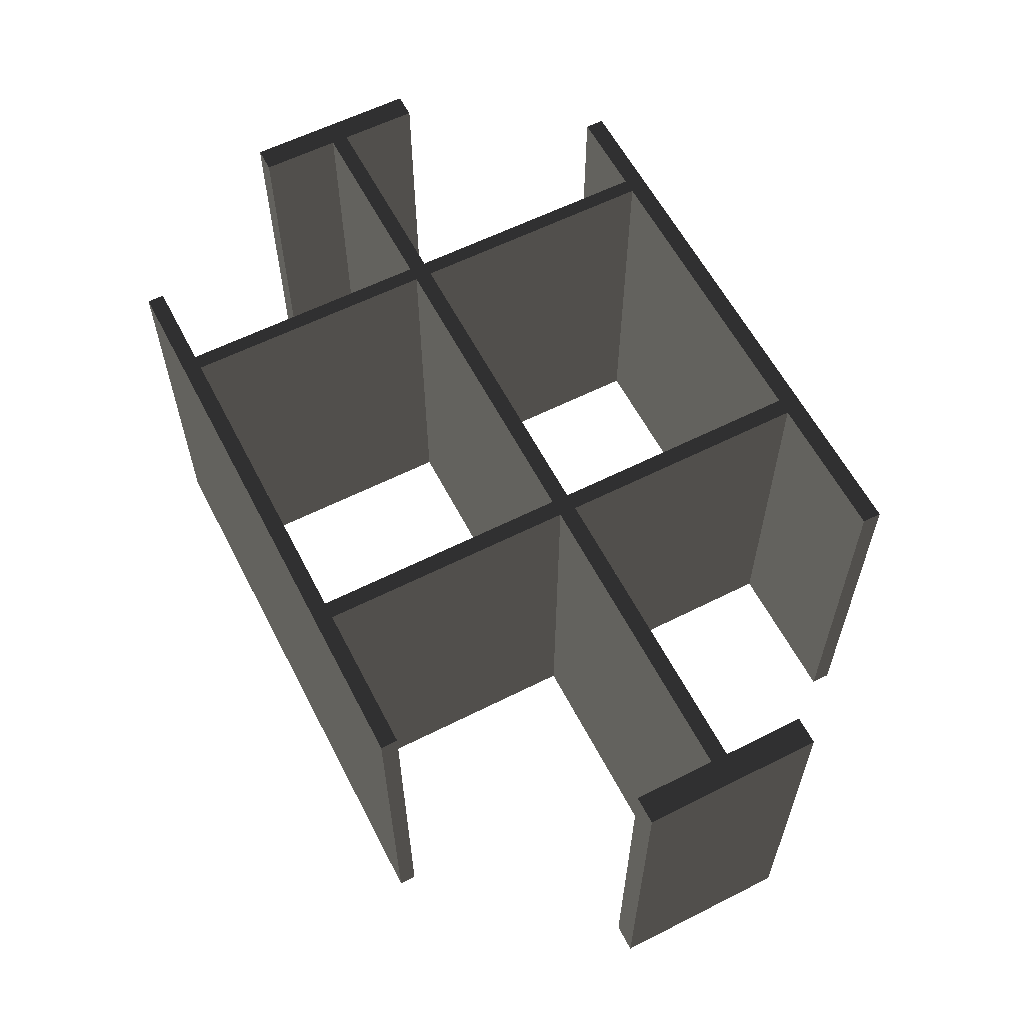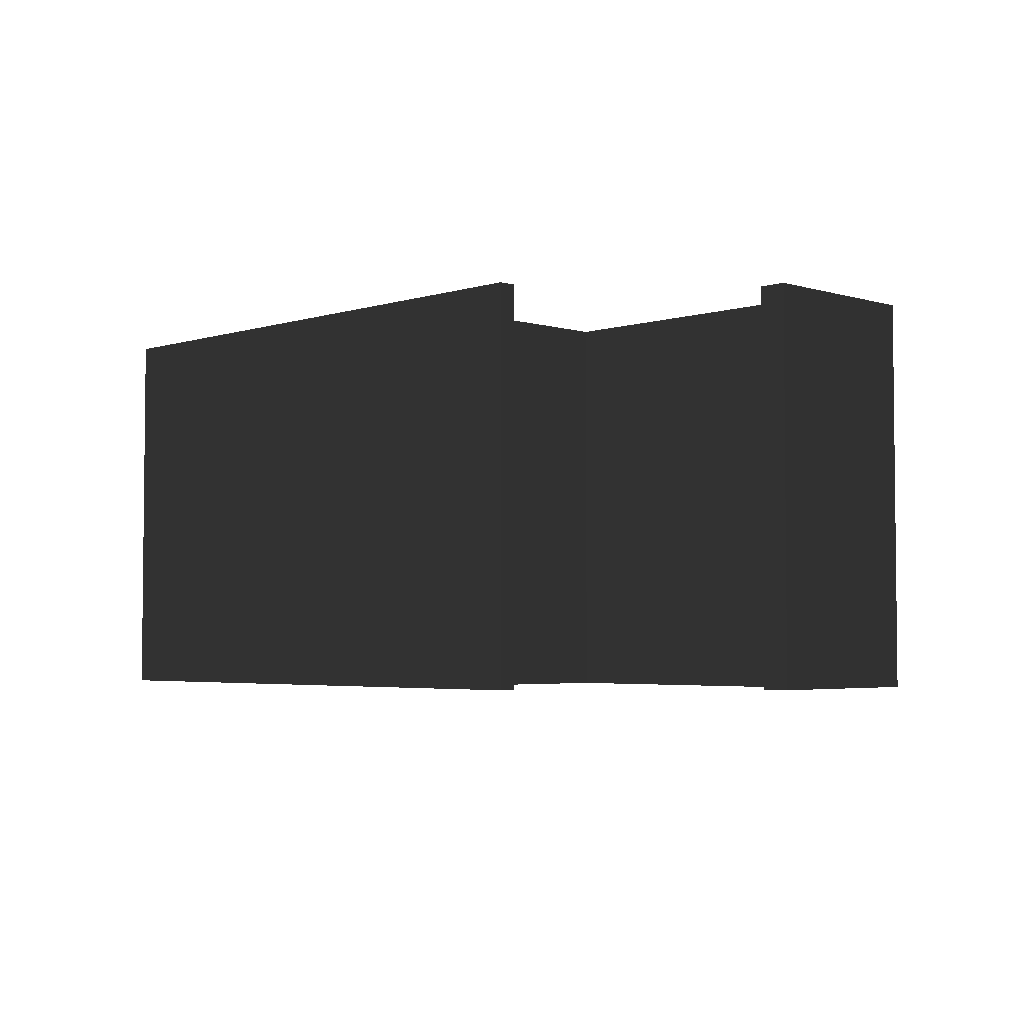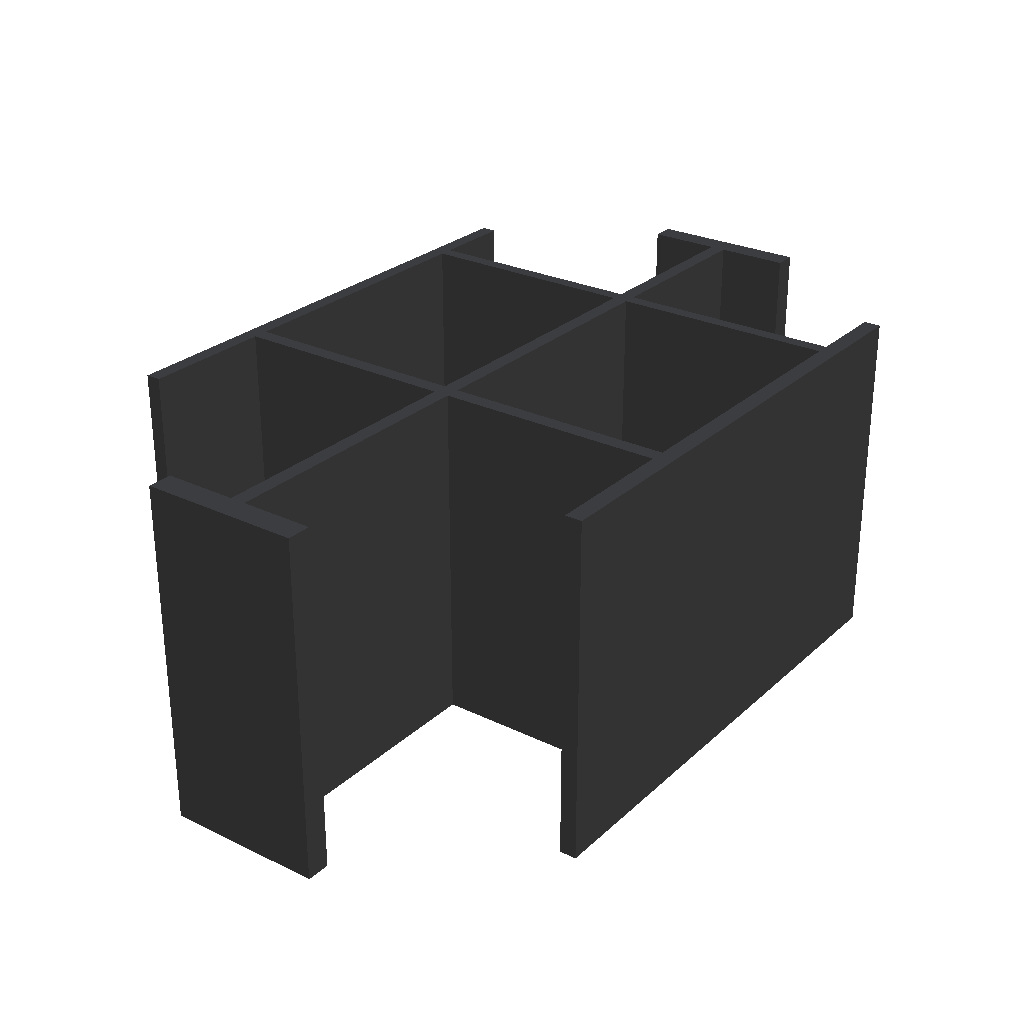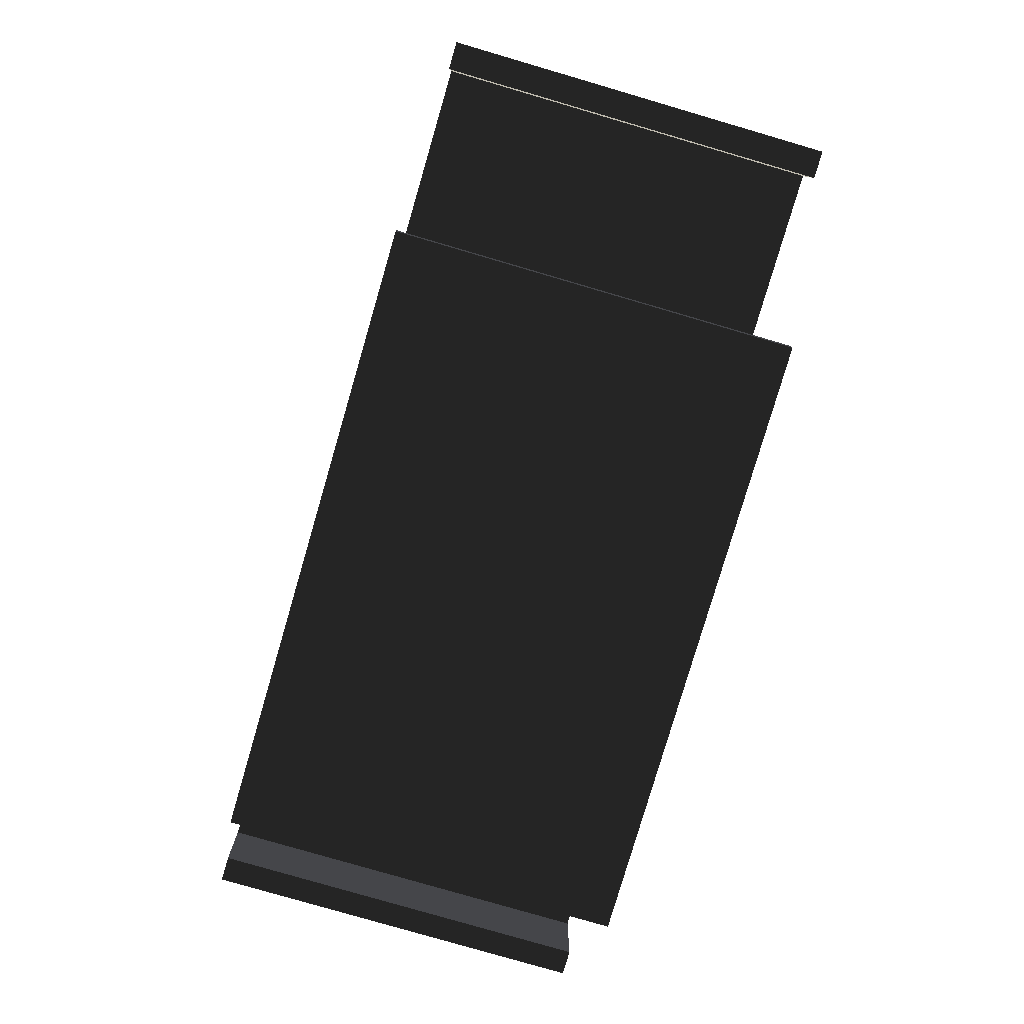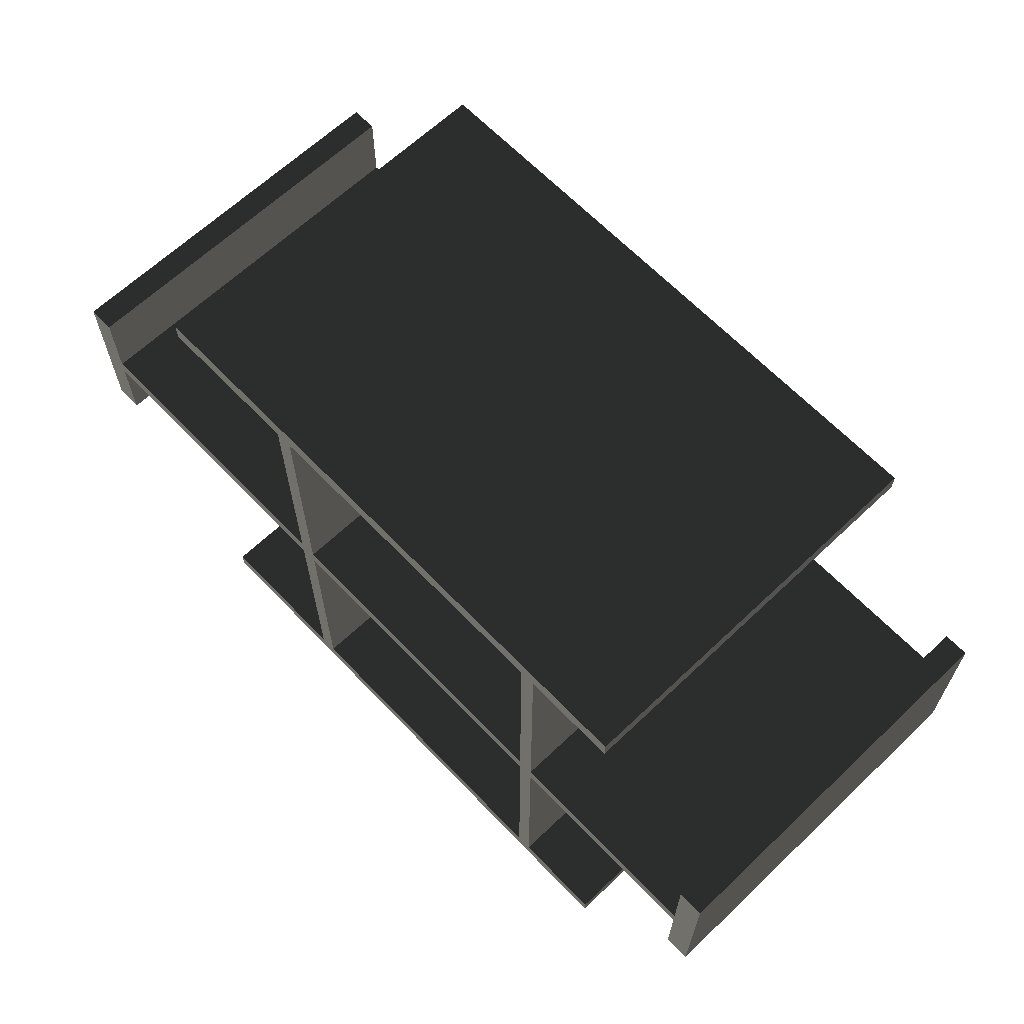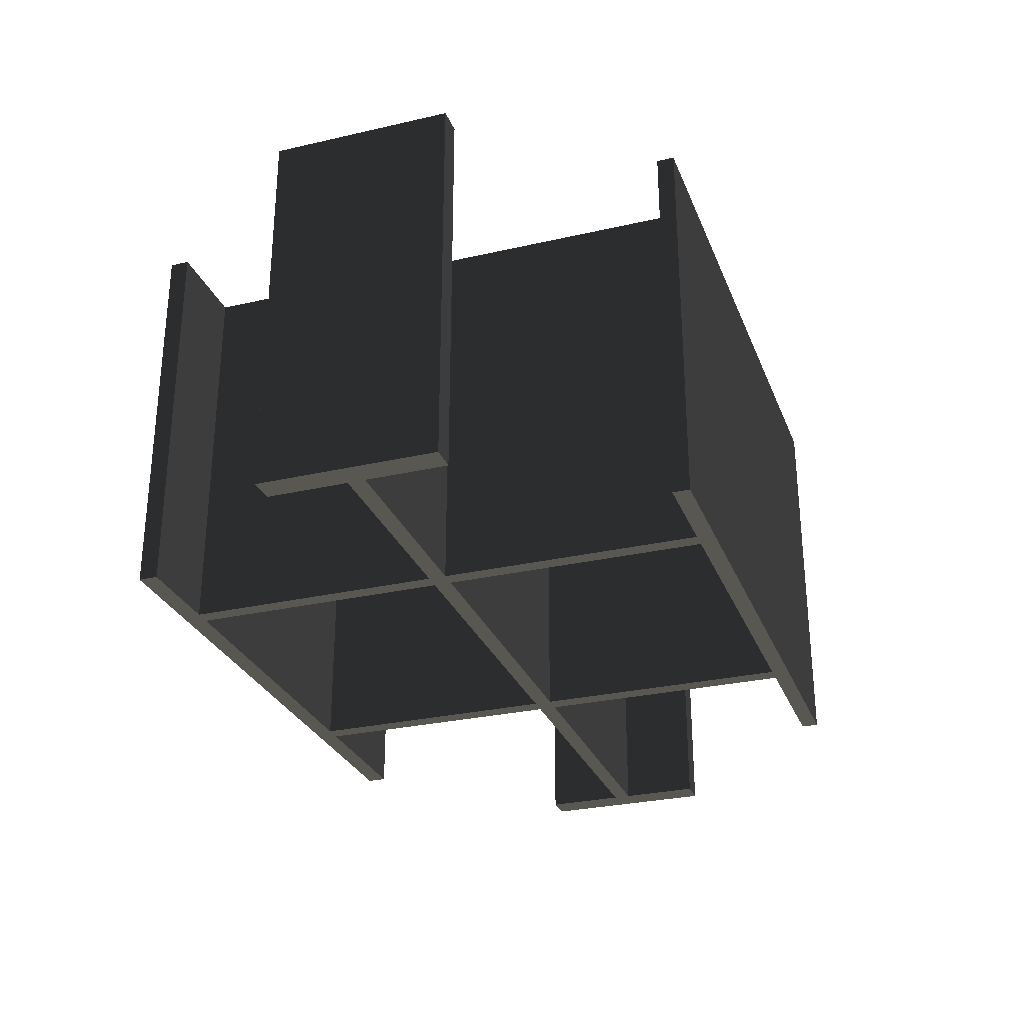
<metadata>
{"format":"obj","ext":"obj","renderer":"f3d","projection":"perspective","resolution":1024,"background":"white","views":[{"elev":59.8,"azim":-117.3,"up":"+Y"},{"elev":-3.7,"azim":-134.3,"up":"+Y"},{"elev":27.4,"azim":-53.5,"up":"+Y"},{"elev":-79.2,"azim":-106.3,"up":"+Z"},{"elev":64.6,"azim":46.3,"up":"+Z"},{"elev":-28.6,"azim":109.0,"up":"+Y"}]}
</metadata>
<code>
g default
v 5.381 2.25 0.1
v -1.263 2.25 0.1
v -1.263 2.25 -0.1
v 5.381 2.25 -0.1
v -1.463 2.25 -0.1
v -1.463 2.25 -3.312
v -1.263 2.25 -3.312
v -1.263 -2.25 0.1
v -1.263 -2.25 3.312
v -1.263 2.25 3.312
v -5.381 2.25 -0.1
v -5.381 -2.25 -0.1
v -1.463 -2.25 -0.1
v -1.463 -2.25 3.312
v -1.463 -2.25 0.1
v -1.463 2.25 0.1
v -1.463 2.25 3.312
v -5.381 -2.25 0.1
v -5.381 2.25 0.1
v -1.463 -2.25 -3.312
v 5.381 -2.25 0.1
v -1.263 -2.25 -3.312
v -1.263 -2.25 -0.1
v 5.381 -2.25 -0.1
v -5.061 2.25 -0.1
v -5.061 -2.25 -0.1
v -5.061 -2.25 0.1
v -5.061 2.25 0.1
v 5.083 2.25 0.1
v 5.083 2.25 -0.1
v 5.083 -2.25 0.1
v 5.083 -2.25 -0.1
v -1.263 -2.25 3.091
v -1.263 2.25 3.091
v -1.463 -2.25 3.091
v -1.463 2.25 3.091
v -1.463 2.25 -3.115
v -1.263 2.25 -3.115
v -1.463 -2.25 -3.115
v -1.263 -2.25 -3.115
v -2.413 -2.25 3.312
v -2.413 -2.25 3.091
v -2.413 2.25 3.091
v -2.413 2.25 3.312
v -2.413 -2.25 -3.115
v -2.413 2.25 -3.115
v -2.413 -2.25 -3.312
v -2.413 2.25 -3.312
v -3.217 -2.25 3.312
v -3.217 -2.25 3.091
v -3.217 2.25 3.091
v -3.217 2.25 3.312
v 3.755 -2.25 -3.312
v 3.755 -2.25 -3.115
v 3.755 2.25 -3.115
v 3.755 2.25 -3.312
v 3.755 -2.25 3.091
v 3.755 2.25 3.091
v 3.755 -2.25 3.312
v 3.755 2.25 3.312
v -3.217 -2.25 -3.115
v -3.217 2.25 -3.115
v -3.217 -2.25 -3.312
v -3.217 2.25 -3.312
v 5.381 -2.25 1.046
v 5.083 -2.25 1.046
v 5.083 2.25 1.046
v 5.381 2.25 1.046
v 5.083 2.25 -1.046
v 5.381 2.25 -1.046
v 5.083 -2.25 -1.046
v 5.381 -2.25 -1.046
v -5.061 2.25 -1.046
v -5.061 -2.25 -1.046
v -5.381 2.25 -1.046
v -5.381 -2.25 -1.046
v -5.061 -2.25 1.046
v -5.061 2.25 1.046
v -5.381 -2.25 1.046
v -5.381 2.25 1.046
v 2.497 -2.25 -3.312
v 2.678 -2.25 -3.312
v 2.497 -2.25 -3.115
v 2.678 -2.25 -3.115
v 2.497 2.25 -3.115
v 2.678 2.25 -3.115
v 2.497 2.25 -3.312
v 2.678 2.25 -3.312
v 2.497 -2.25 3.091
v 2.678 -2.25 3.091
v 2.497 2.25 3.091
v 2.678 2.25 3.091
v 2.497 -2.25 3.312
v 2.678 -2.25 3.312
v 2.497 2.25 3.312
v 2.678 2.25 3.312
v 2.497 2.25 -0.1
v 2.497 -2.25 -0.1
v 2.497 2.25 0.1
v 2.497 -2.25 0.1
v 2.678 2.25 0.1
v 2.678 -2.25 0.1
v 2.678 2.25 -0.1
v 2.678 -2.25 -0.1
g box_partition_type_6
f 1 29 4
f 4 29 30
f 5 37 3
f 3 37 38
f 8 33 2
f 2 33 34
f 5 25 13
f 13 25 26
f 49 50 52
f 52 50 51
f 15 27 16
f 16 27 28
f 16 5 2
f 2 5 3
f 9 14 10
f 10 14 17
f 18 12 19
f 19 12 11
f 10 17 34
f 34 17 36
f 16 28 5
f 5 28 25
f 13 39 5
f 5 39 37
f 65 66 68
f 68 66 67
f 53 54 56
f 56 54 55
f 70 69 72
f 72 69 71
f 7 6 22
f 22 6 20
f 24 21 4
f 4 21 1
f 22 20 40
f 40 20 39
f 24 32 21
f 21 32 31
f 74 73 76
f 76 73 75
f 78 77 80
f 80 77 79
f 25 28 11
f 11 28 19
f 27 26 18
f 18 26 12
f 30 29 103
f 103 29 101
f 29 31 101
f 101 31 102
f 32 30 104
f 104 30 103
f 58 57 60
f 60 57 59
f 36 35 16
f 16 35 15
f 34 36 2
f 2 36 16
f 33 35 9
f 9 35 14
f 38 37 7
f 7 37 6
f 62 61 64
f 64 61 63
f 38 40 3
f 3 40 23
f 14 35 41
f 41 35 42
f 35 36 42
f 42 36 43
f 36 17 43
f 43 17 44
f 17 14 44
f 44 14 41
f 37 39 46
f 46 39 45
f 39 20 45
f 45 20 47
f 20 6 47
f 47 6 48
f 6 37 48
f 48 37 46
f 41 42 49
f 49 42 50
f 42 43 50
f 50 43 51
f 43 44 51
f 51 44 52
f 44 41 52
f 52 41 49
f 46 45 62
f 62 45 61
f 45 47 61
f 61 47 63
f 47 48 63
f 63 48 64
f 48 46 64
f 64 46 62
f 21 31 65
f 65 31 66
f 31 29 66
f 66 29 67
f 29 1 67
f 67 1 68
f 1 21 68
f 68 21 65
f 4 30 70
f 70 30 69
f 30 32 69
f 69 32 71
f 32 24 71
f 71 24 72
f 24 4 72
f 72 4 70
f 26 25 74
f 74 25 73
f 25 11 73
f 73 11 75
f 11 12 75
f 75 12 76
f 12 26 76
f 76 26 74
f 28 27 78
f 78 27 77
f 27 18 77
f 77 18 79
f 18 19 79
f 79 19 80
f 19 28 80
f 80 28 78
f 39 13 40
f 40 13 23
f 32 104 31
f 31 104 102
f 27 15 26
f 26 15 13
f 33 8 35
f 35 8 15
f 23 13 8
f 8 13 15
f 81 82 87
f 87 82 88
f 82 81 84
f 84 81 83
f 86 85 88
f 88 85 87
f 90 89 94
f 94 89 93
f 91 92 95
f 95 92 96
f 94 93 96
f 96 93 95
f 22 40 81
f 81 40 83
f 40 38 83
f 83 38 85
f 38 7 85
f 85 7 87
f 7 22 87
f 87 22 81
f 34 33 91
f 91 33 89
f 33 9 89
f 89 9 93
f 9 10 93
f 93 10 95
f 10 34 95
f 95 34 91
f 82 84 53
f 53 84 54
f 84 86 54
f 54 86 55
f 86 88 55
f 55 88 56
f 88 82 56
f 56 82 53
f 92 90 58
f 58 90 57
f 90 94 57
f 57 94 59
f 94 96 59
f 59 96 60
f 96 92 60
f 60 92 58
f 97 99 3
f 3 99 2
f 99 100 2
f 2 100 8
f 98 97 23
f 23 97 3
f 100 98 8
f 8 98 23
f 103 101 97
f 97 101 99
f 102 104 100
f 100 104 98
f 84 83 104
f 104 83 98
f 83 85 98
f 98 85 97
f 85 86 97
f 97 86 103
f 86 84 103
f 103 84 104
f 90 92 102
f 102 92 101
f 92 91 101
f 101 91 99
f 91 89 99
f 99 89 100
f 89 90 100
f 100 90 102

</code>
